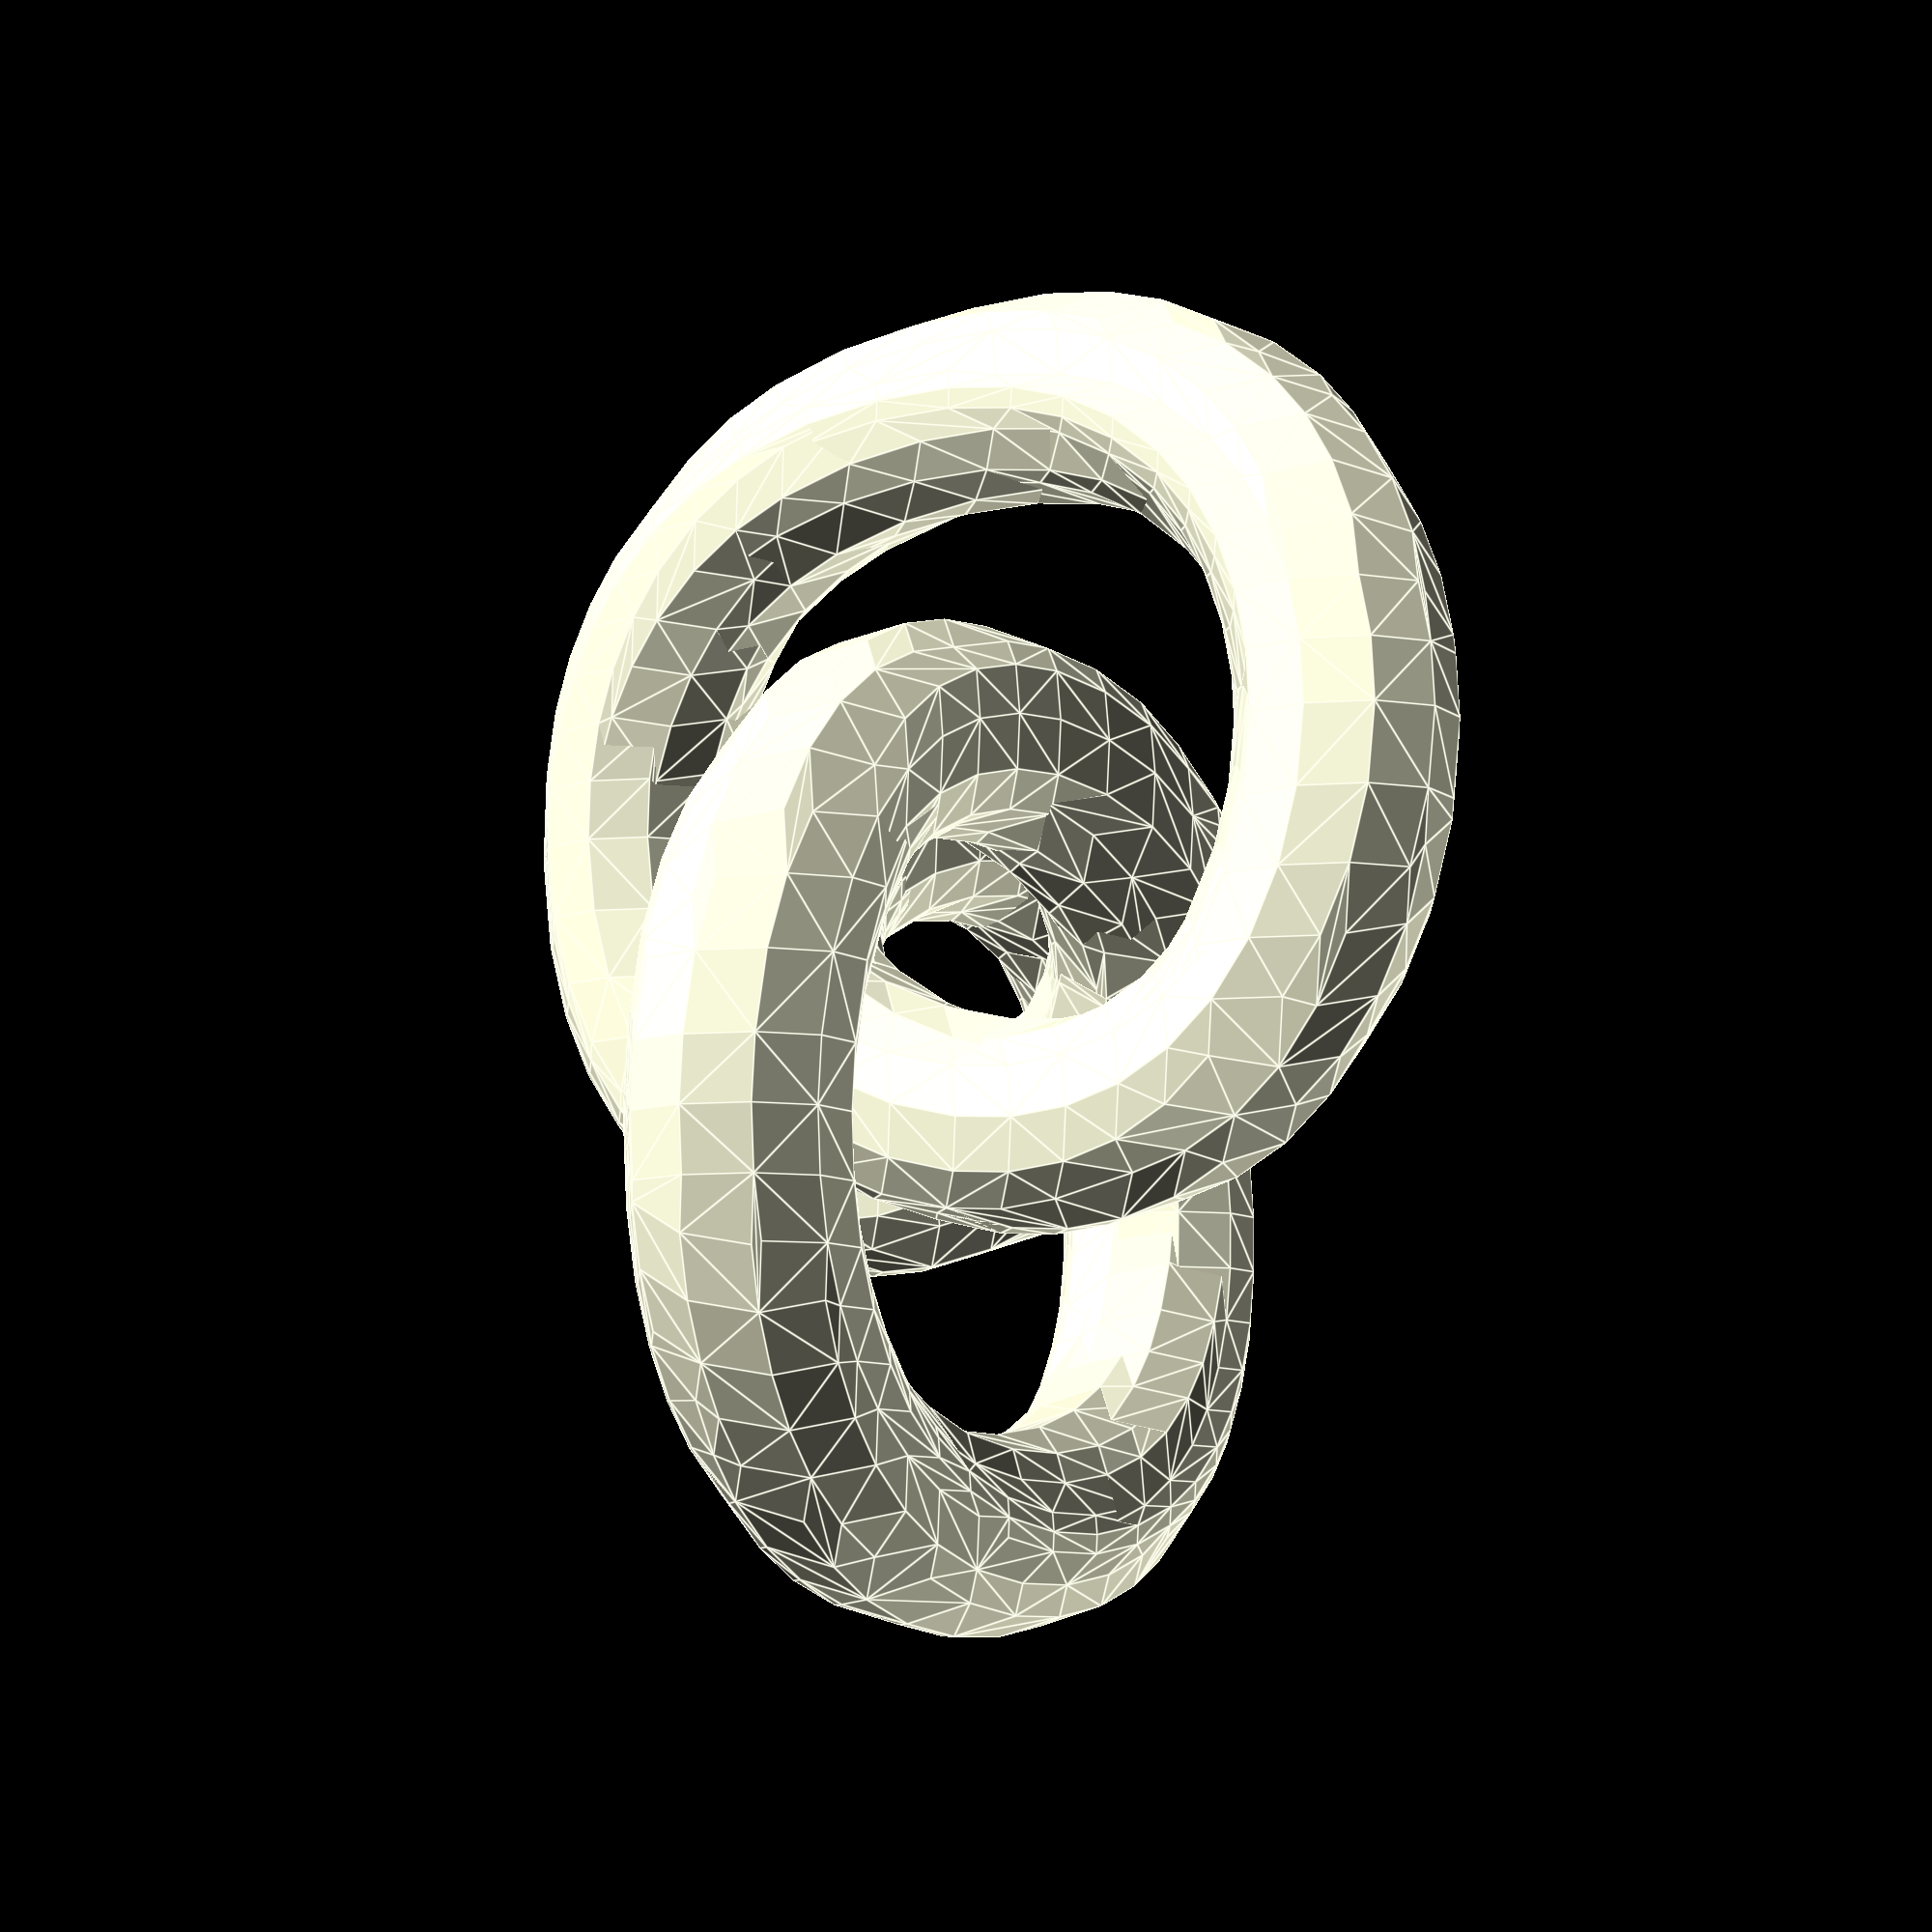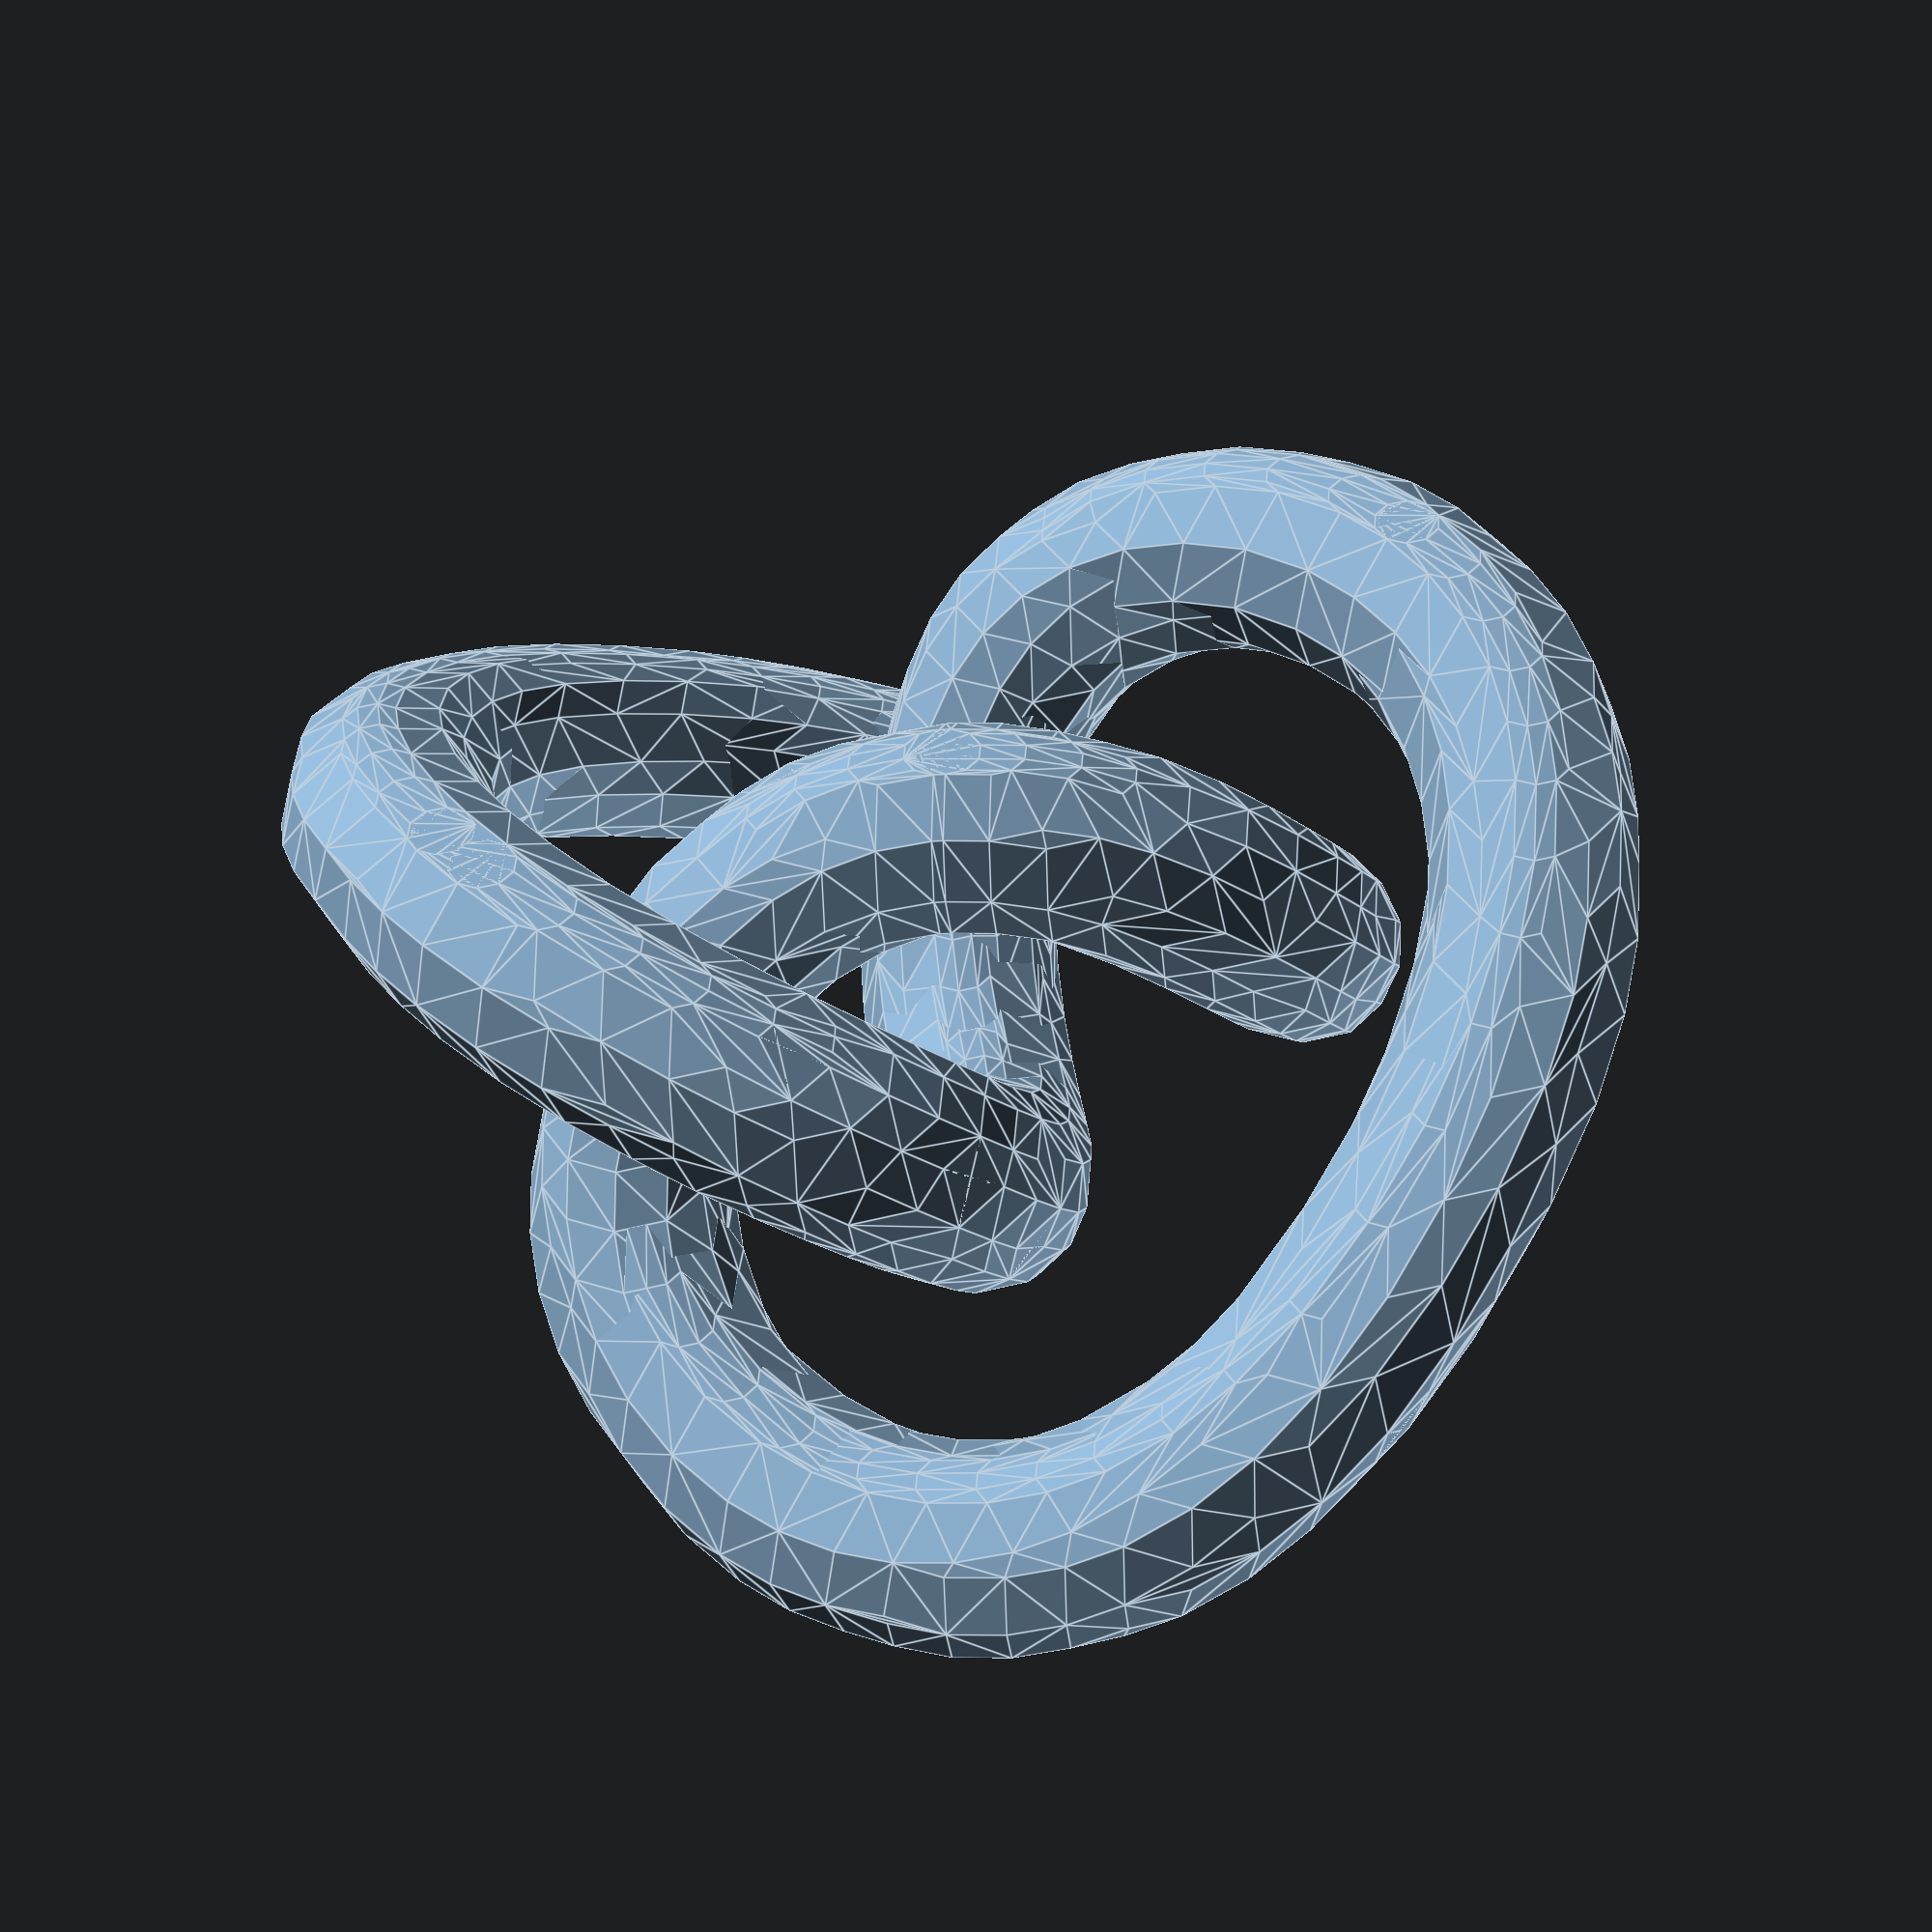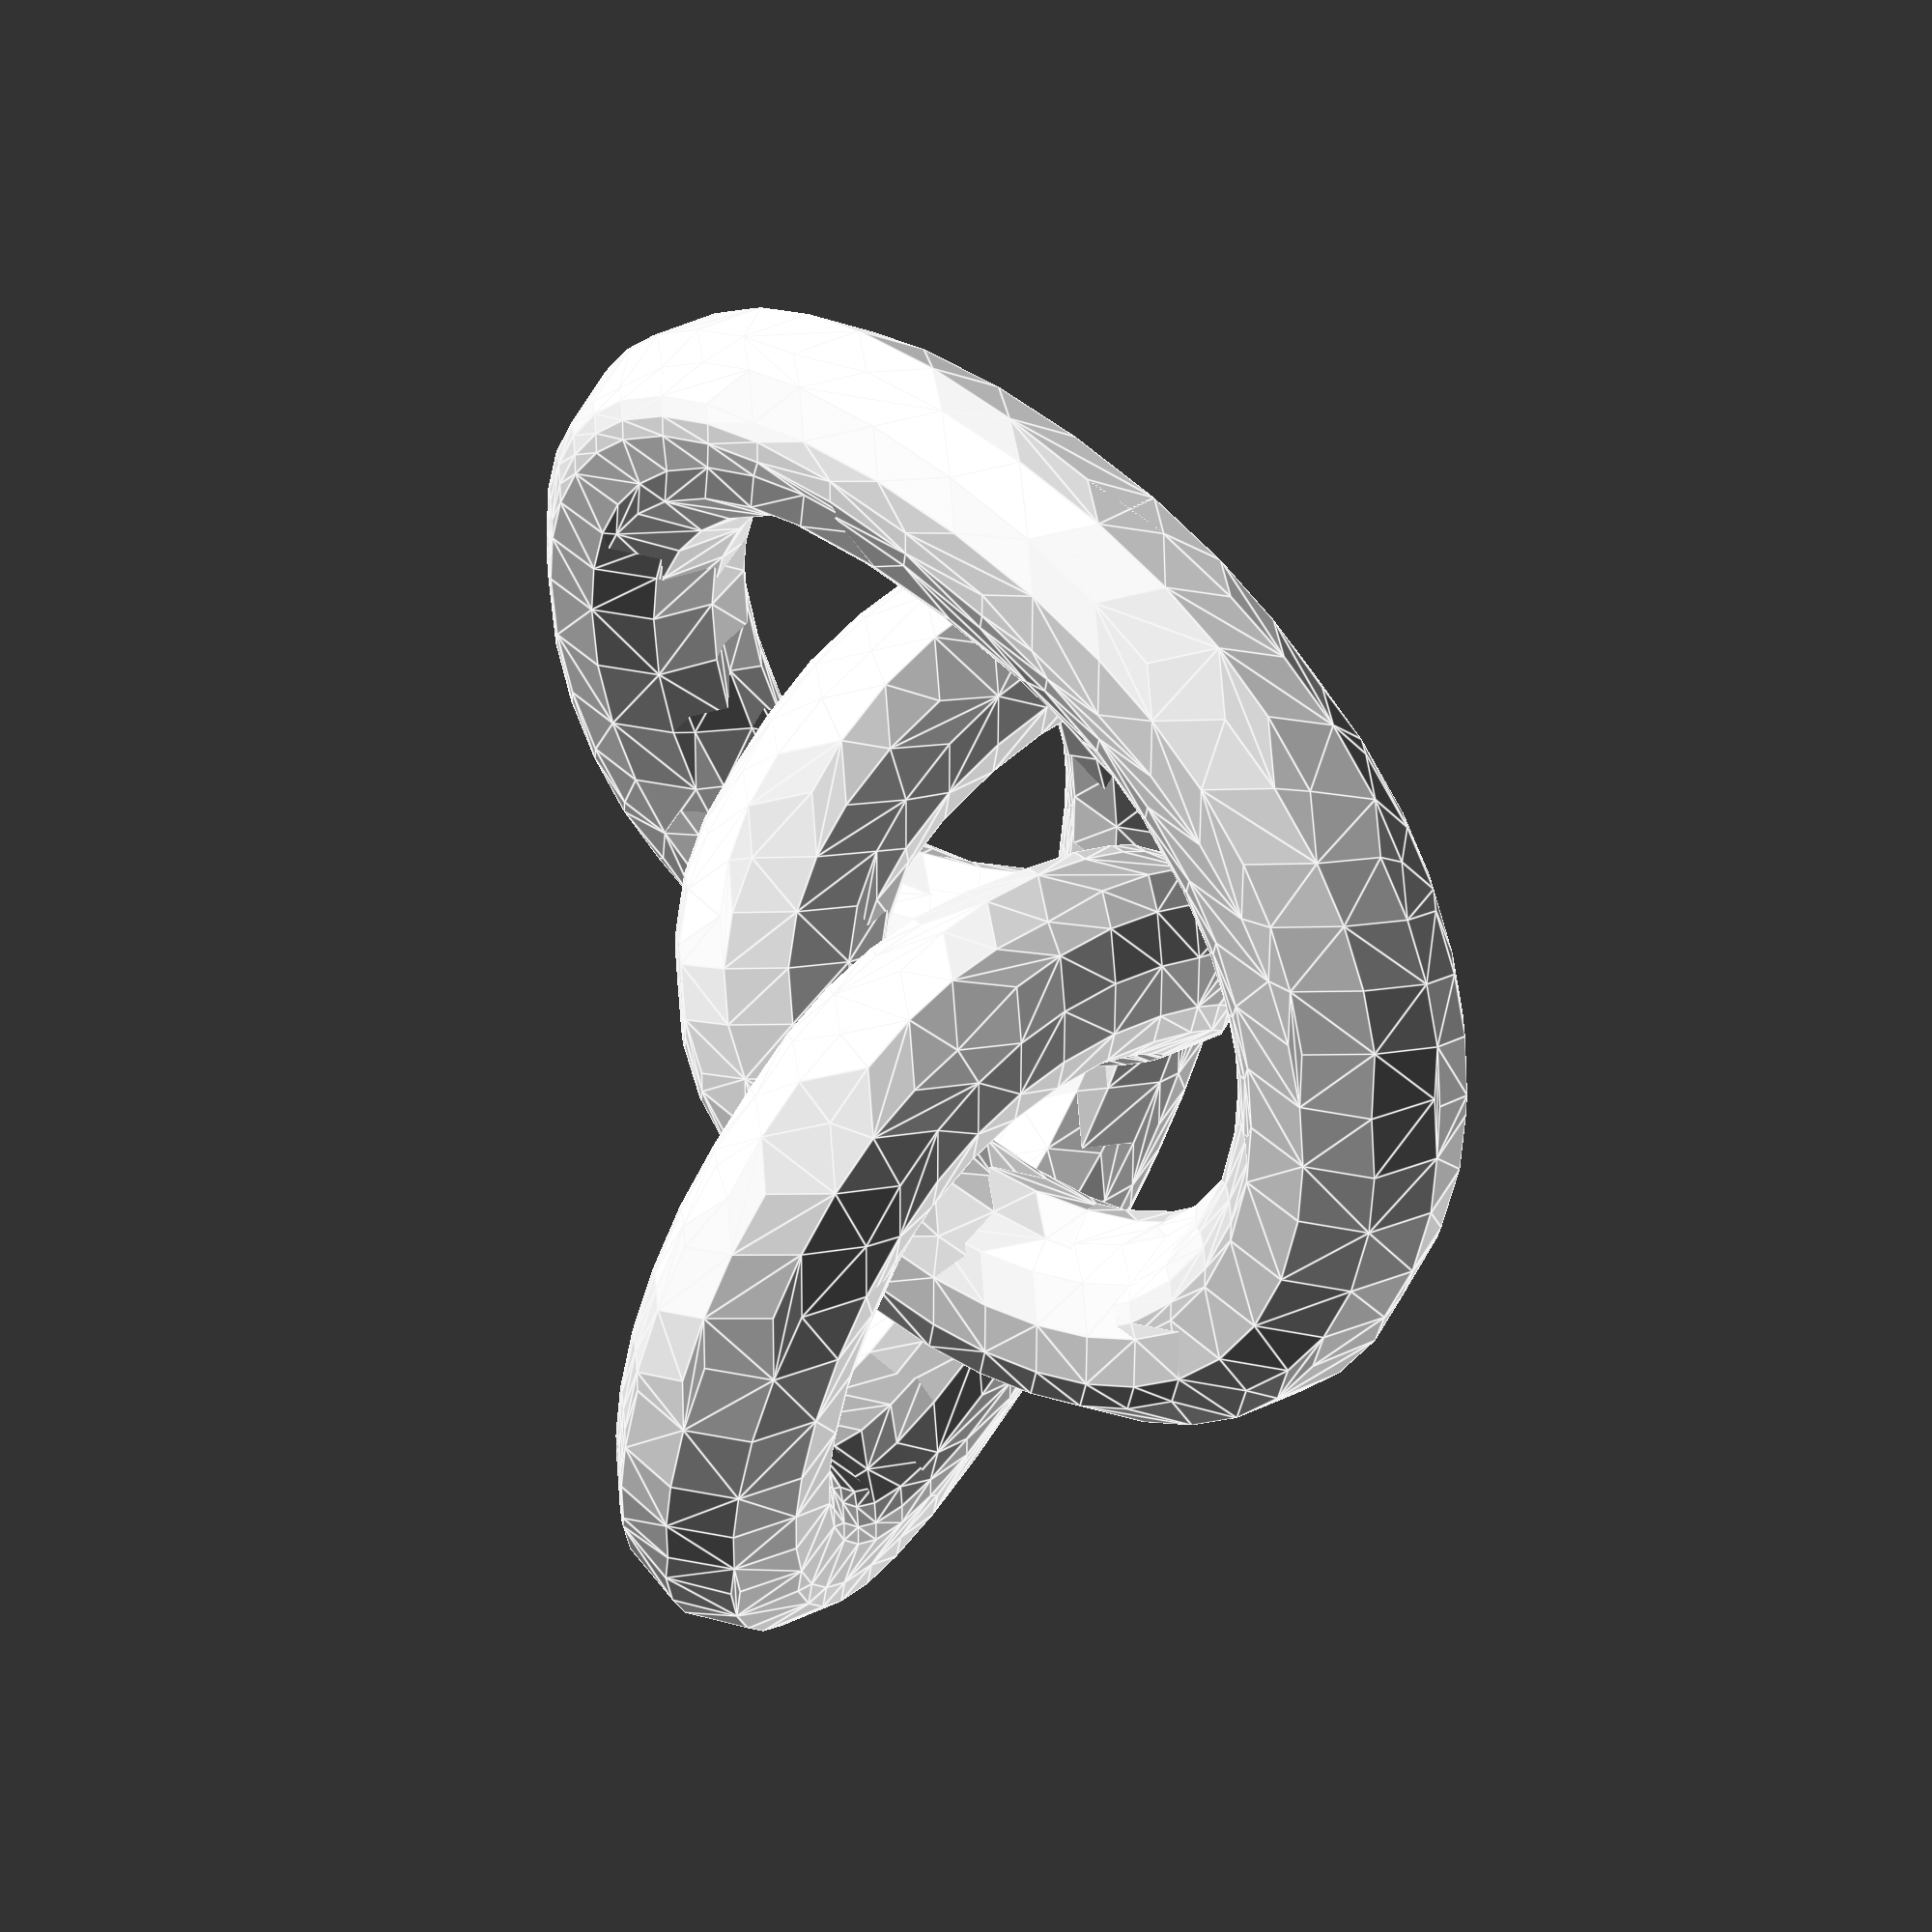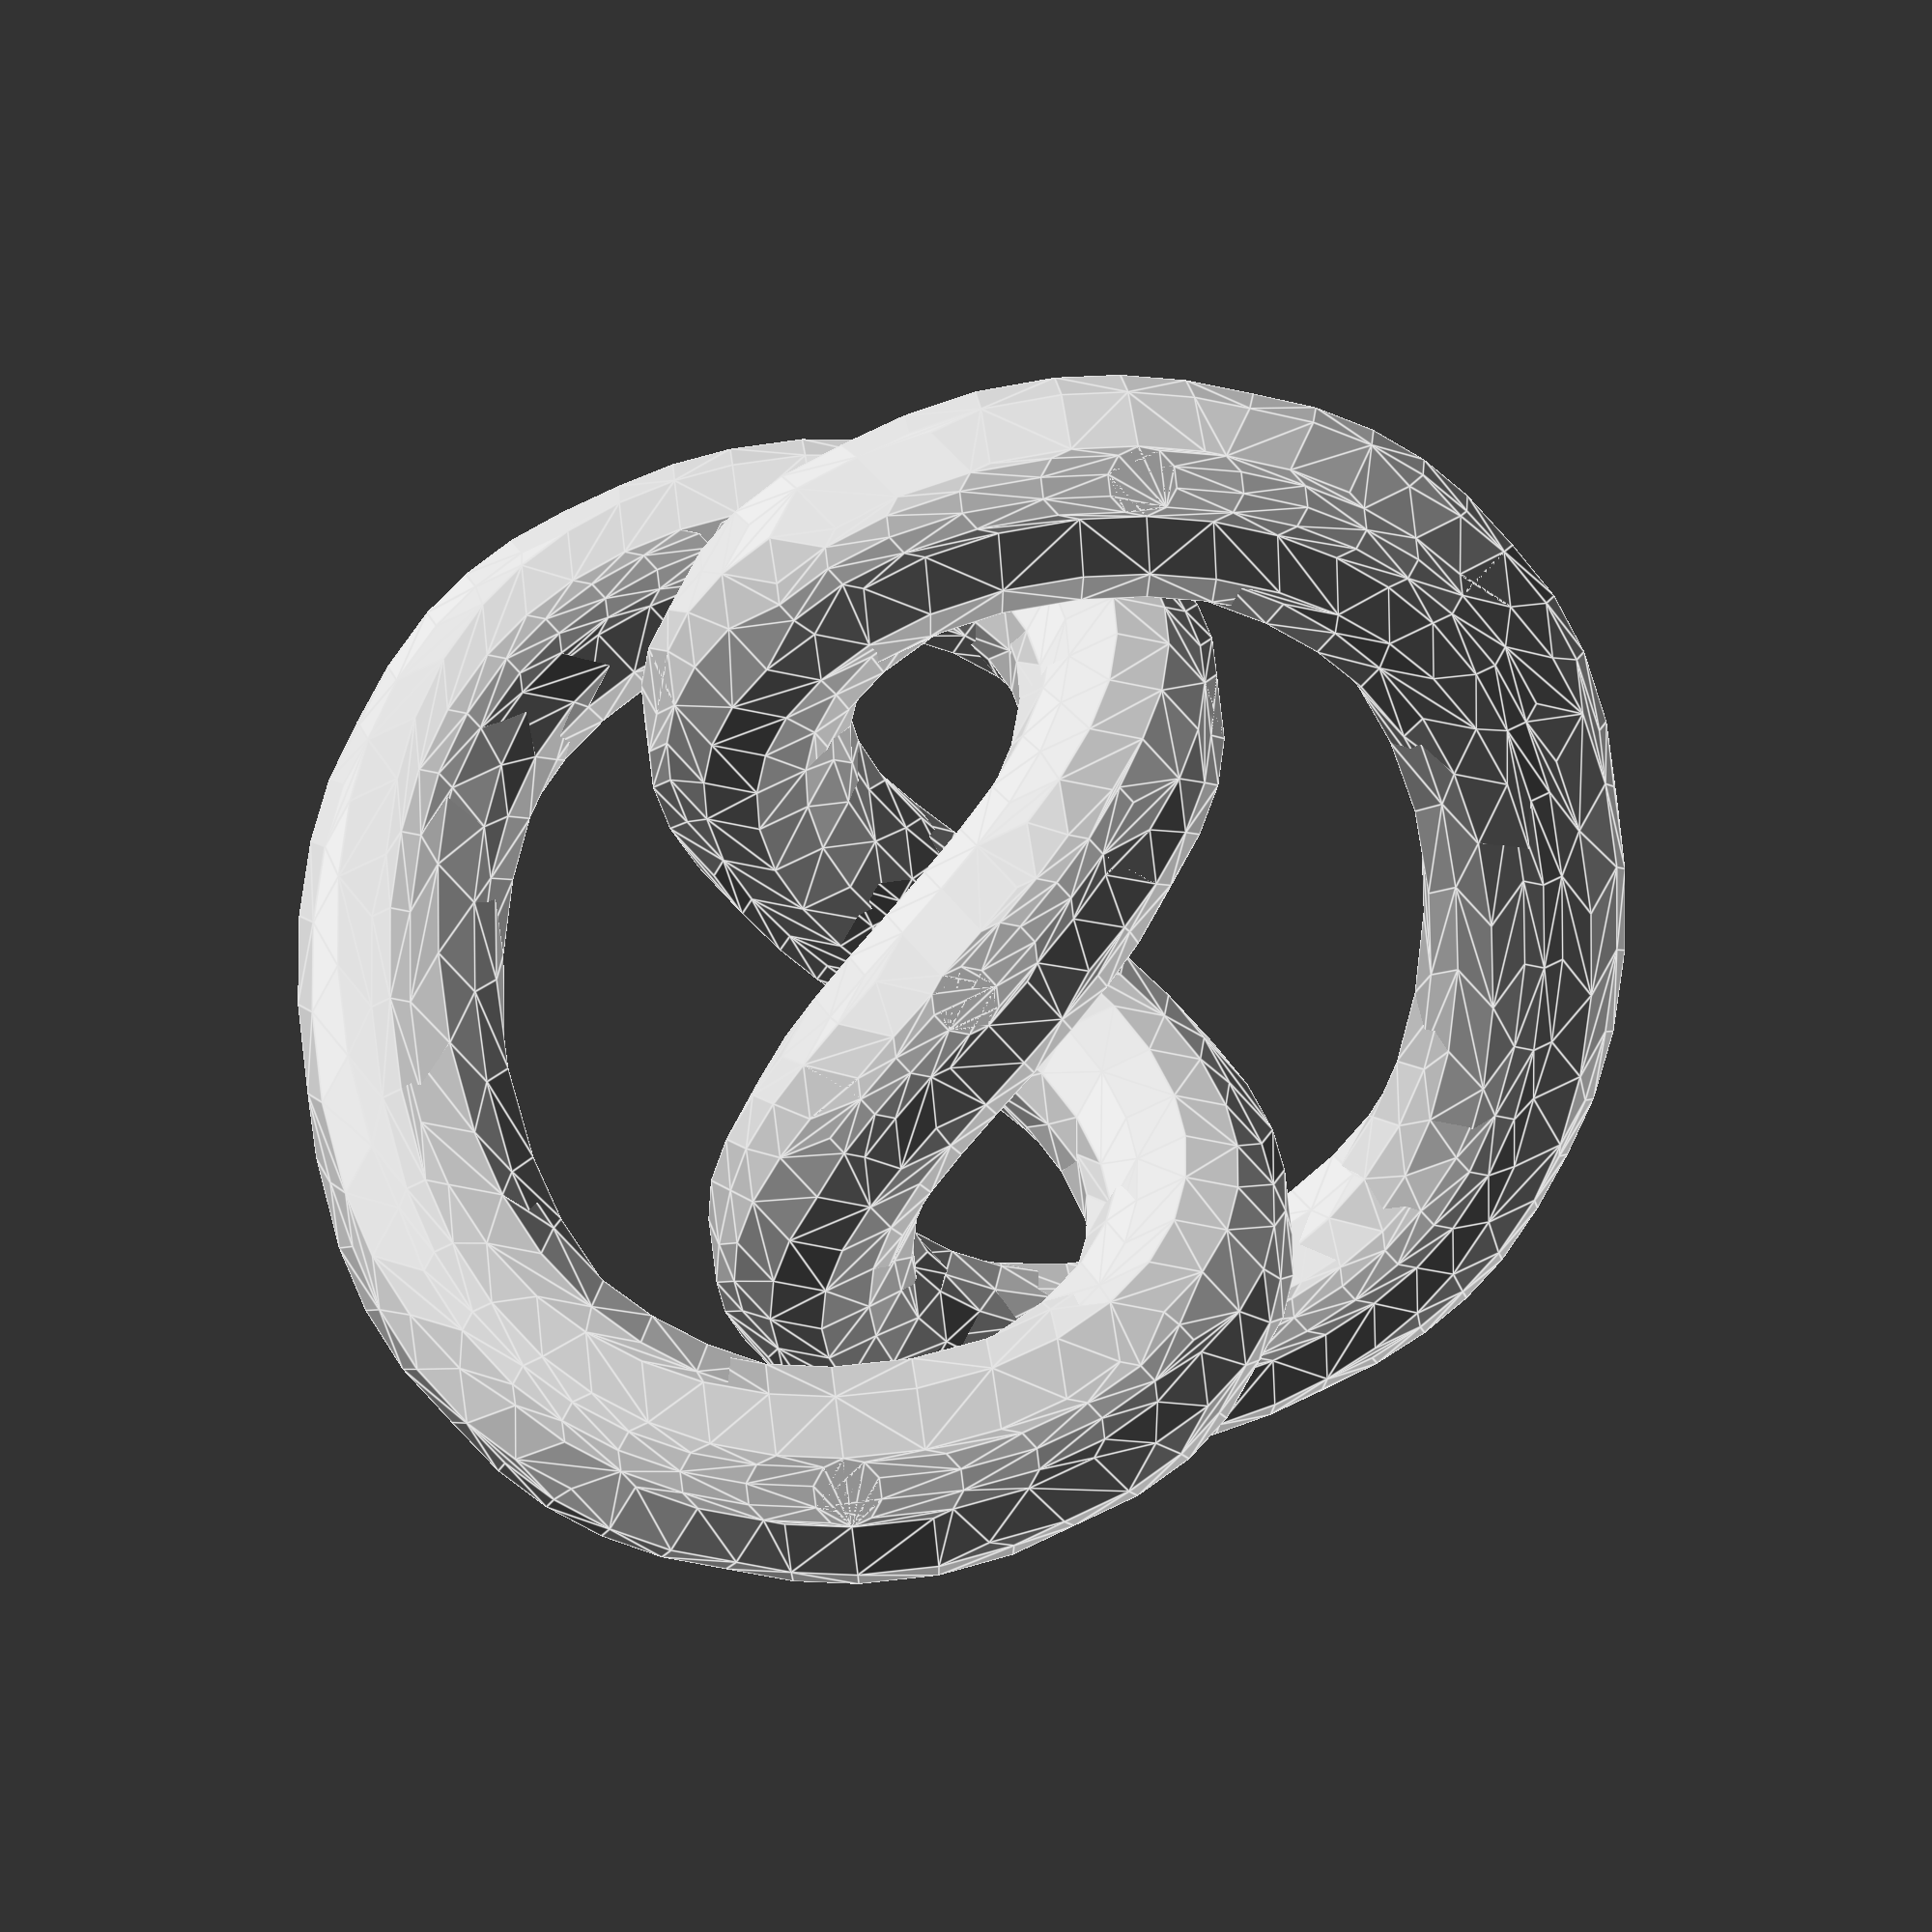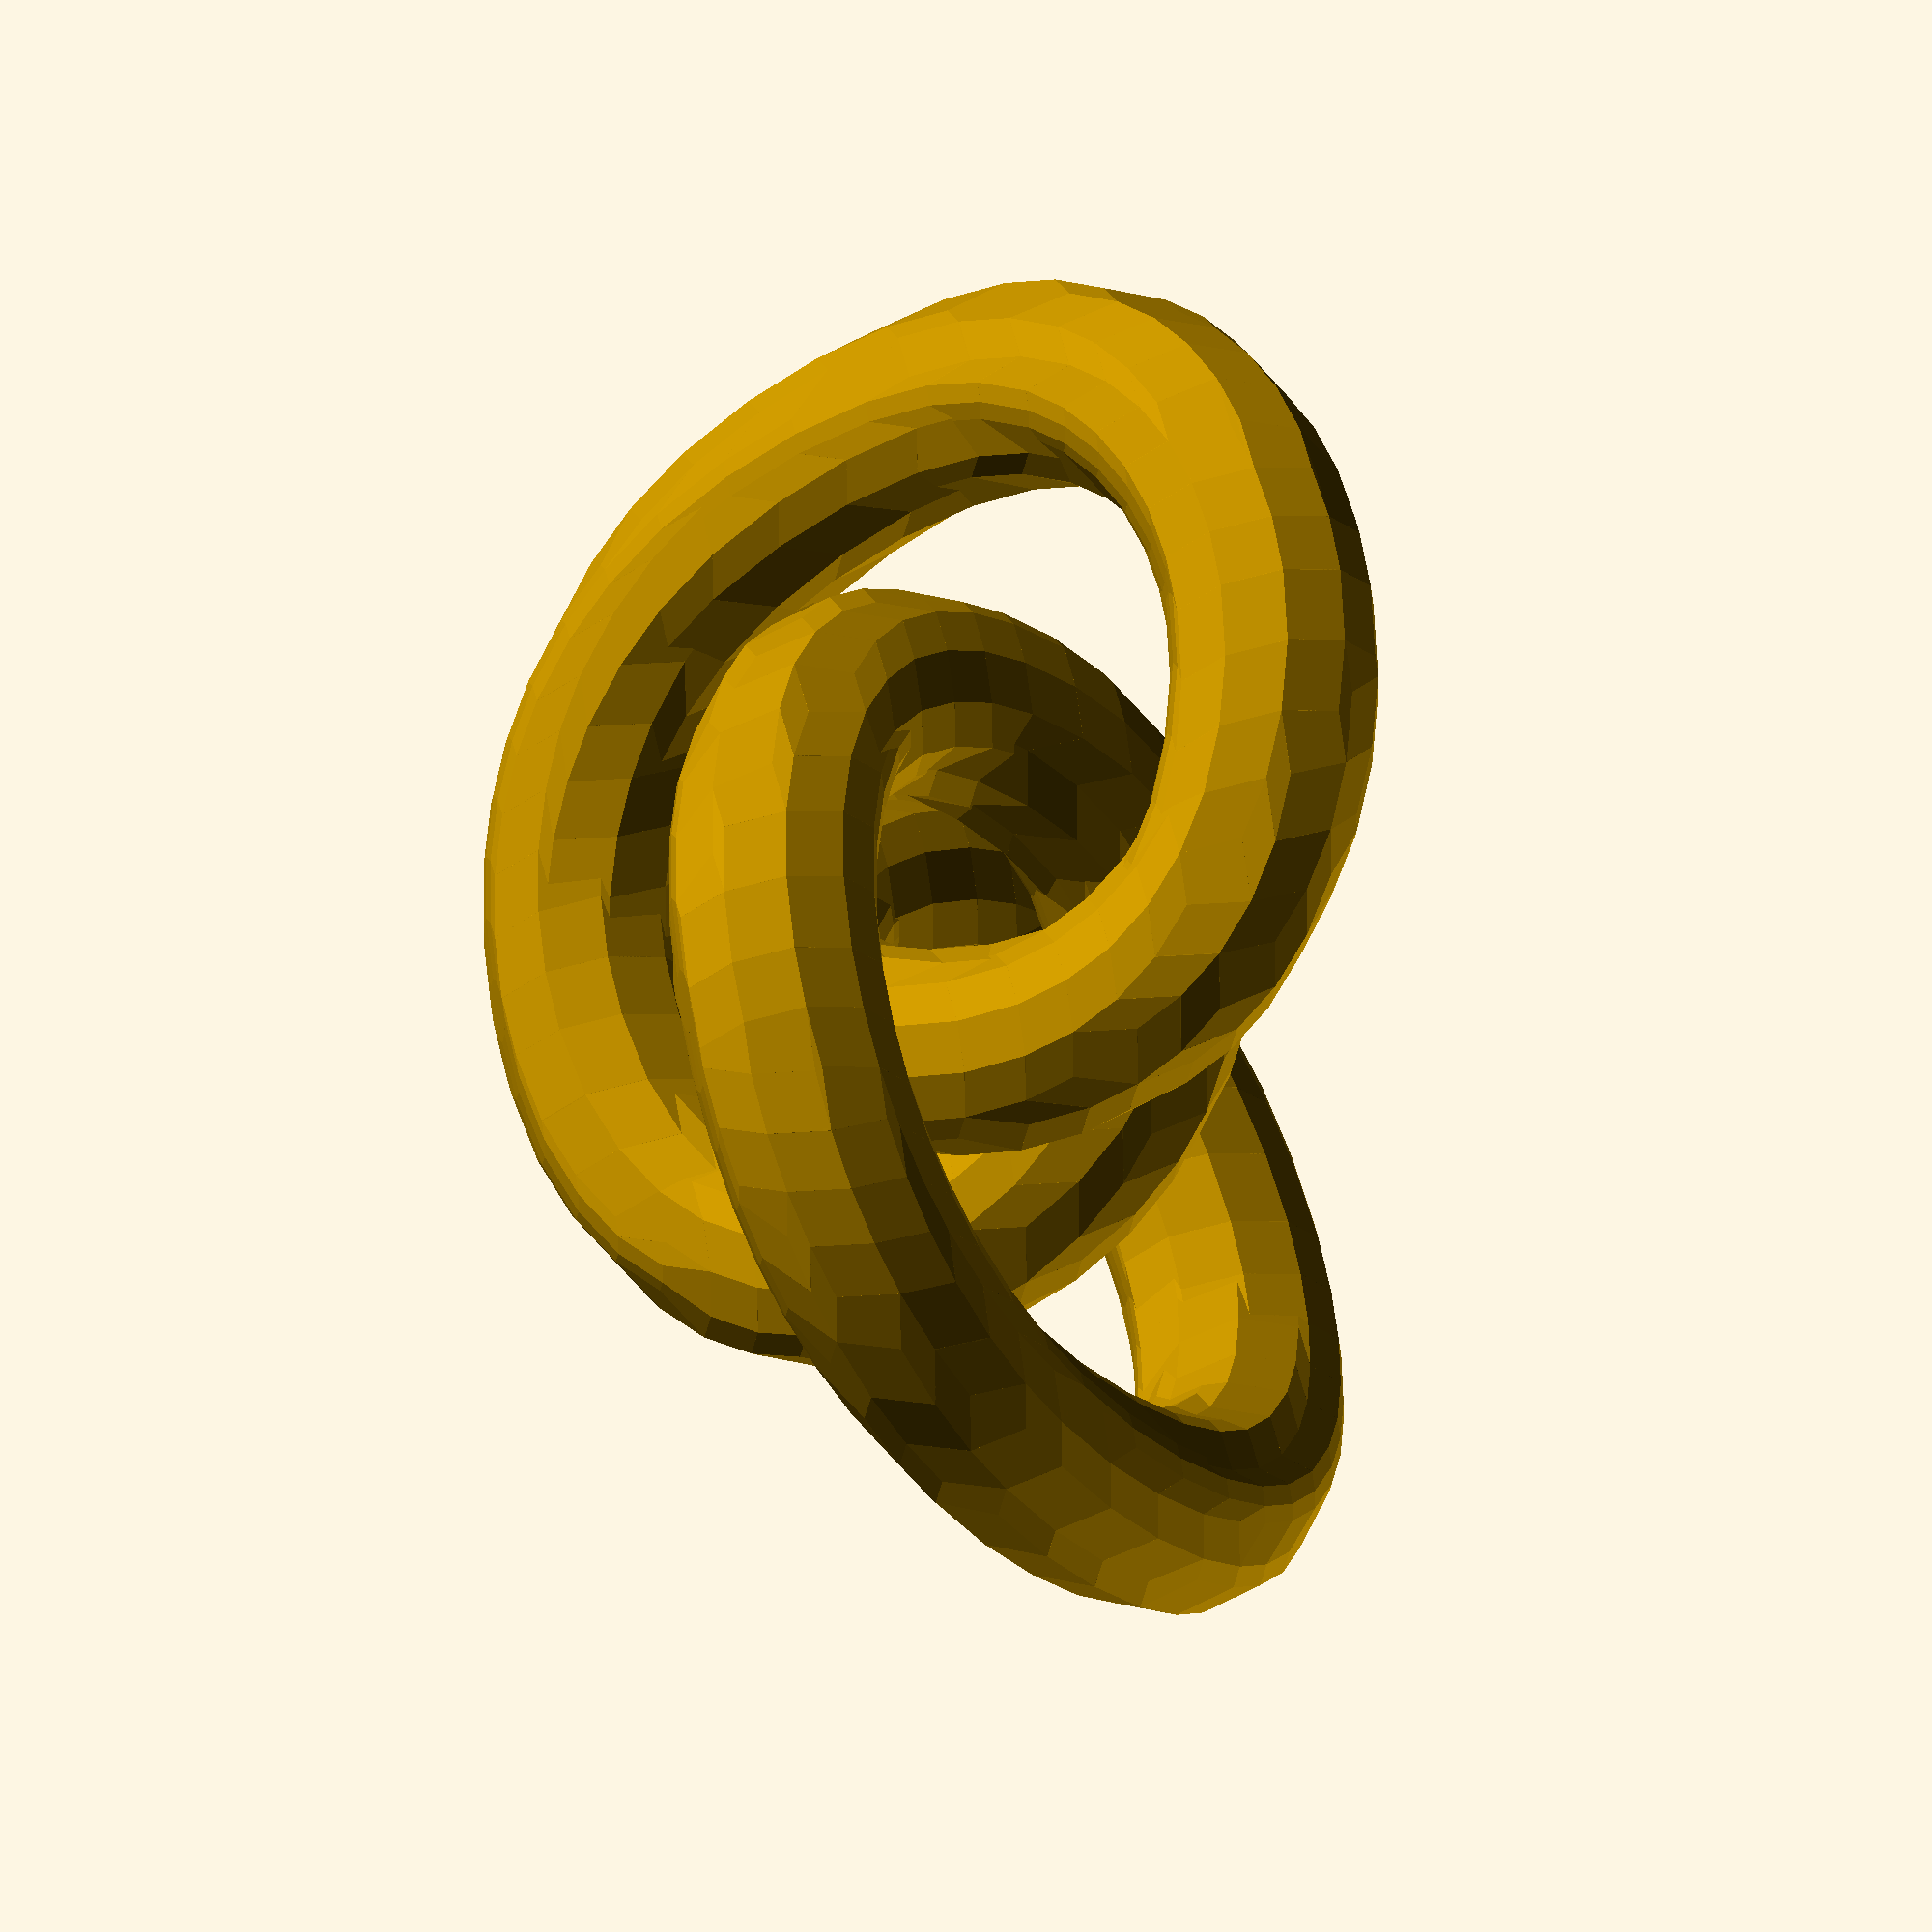
<openscad>
 //% Knot 3_1p (DHF)
 //% process with  doknotscad.d4.1
 //% adjusted with knotadjust.d4.f
 //% shortened with knotshorten.f
// make with infill 80%, support angle 10 deg
r1 = 3;  d1 = 10;
// Path length     19.34*d1
// tube diameter 2*r1, closest approach d1-2*r1
 hull(){
translate(v=[ 0.021*d1,-0.024*d1, 0.542*d1])sphere(r=r1);
translate(v=[ 0.125*d1,-0.140*d1, 0.517*d1])sphere(r=r1);}
 hull(){
translate(v=[ 0.125*d1,-0.140*d1, 0.517*d1])sphere(r=r1);
translate(v=[ 0.230*d1,-0.250*d1, 0.459*d1])sphere(r=r1);}
 hull(){
translate(v=[ 0.230*d1,-0.250*d1, 0.459*d1])sphere(r=r1);
translate(v=[ 0.334*d1,-0.348*d1, 0.372*d1])sphere(r=r1);}
 hull(){
translate(v=[ 0.334*d1,-0.348*d1, 0.372*d1])sphere(r=r1);
translate(v=[ 0.460*d1,-0.444*d1, 0.240*d1])sphere(r=r1);}
 hull(){
translate(v=[ 0.460*d1,-0.444*d1, 0.240*d1])sphere(r=r1);
translate(v=[ 0.586*d1,-0.510*d1, 0.088*d1])sphere(r=r1);}
 hull(){
translate(v=[ 0.586*d1,-0.510*d1, 0.088*d1])sphere(r=r1);
translate(v=[ 0.712*d1,-0.540*d1,-0.070*d1])sphere(r=r1);}
 hull(){
translate(v=[ 0.712*d1,-0.540*d1,-0.070*d1])sphere(r=r1);
translate(v=[ 0.816*d1,-0.535*d1,-0.201*d1])sphere(r=r1);}
 hull(){
translate(v=[ 0.816*d1,-0.535*d1,-0.201*d1])sphere(r=r1);
translate(v=[ 0.918*d1,-0.499*d1,-0.326*d1])sphere(r=r1);}
 hull(){
translate(v=[ 0.918*d1,-0.499*d1,-0.326*d1])sphere(r=r1);
translate(v=[ 1.015*d1,-0.430*d1,-0.443*d1])sphere(r=r1);}
 hull(){
translate(v=[ 1.015*d1,-0.430*d1,-0.443*d1])sphere(r=r1);
translate(v=[ 1.105*d1,-0.325*d1,-0.549*d1])sphere(r=r1);}
 hull(){
translate(v=[ 1.105*d1,-0.325*d1,-0.549*d1])sphere(r=r1);
translate(v=[ 1.183*d1,-0.186*d1,-0.642*d1])sphere(r=r1);}
 hull(){
translate(v=[ 1.183*d1,-0.186*d1,-0.642*d1])sphere(r=r1);
translate(v=[ 1.244*d1,-0.016*d1,-0.718*d1])sphere(r=r1);}
 hull(){
translate(v=[ 1.244*d1,-0.016*d1,-0.718*d1])sphere(r=r1);
translate(v=[ 1.282*d1, 0.181*d1,-0.775*d1])sphere(r=r1);}
 hull(){
translate(v=[ 1.282*d1, 0.181*d1,-0.775*d1])sphere(r=r1);
translate(v=[ 1.292*d1, 0.396*d1,-0.808*d1])sphere(r=r1);}
 hull(){
translate(v=[ 1.292*d1, 0.396*d1,-0.808*d1])sphere(r=r1);
translate(v=[ 1.278*d1, 0.572*d1,-0.817*d1])sphere(r=r1);}
 hull(){
translate(v=[ 1.278*d1, 0.572*d1,-0.817*d1])sphere(r=r1);
translate(v=[ 1.243*d1, 0.747*d1,-0.808*d1])sphere(r=r1);}
 hull(){
translate(v=[ 1.243*d1, 0.747*d1,-0.808*d1])sphere(r=r1);
translate(v=[ 1.187*d1, 0.914*d1,-0.783*d1])sphere(r=r1);}
 hull(){
translate(v=[ 1.187*d1, 0.914*d1,-0.783*d1])sphere(r=r1);
translate(v=[ 1.110*d1, 1.068*d1,-0.741*d1])sphere(r=r1);}
 hull(){
translate(v=[ 1.110*d1, 1.068*d1,-0.741*d1])sphere(r=r1);
translate(v=[ 1.016*d1, 1.204*d1,-0.685*d1])sphere(r=r1);}
 hull(){
translate(v=[ 1.016*d1, 1.204*d1,-0.685*d1])sphere(r=r1);
translate(v=[ 0.907*d1, 1.321*d1,-0.616*d1])sphere(r=r1);}
 hull(){
translate(v=[ 0.907*d1, 1.321*d1,-0.616*d1])sphere(r=r1);
translate(v=[ 0.755*d1, 1.436*d1,-0.516*d1])sphere(r=r1);}
 hull(){
translate(v=[ 0.755*d1, 1.436*d1,-0.516*d1])sphere(r=r1);
translate(v=[ 0.590*d1, 1.520*d1,-0.406*d1])sphere(r=r1);}
 hull(){
translate(v=[ 0.590*d1, 1.520*d1,-0.406*d1])sphere(r=r1);
translate(v=[ 0.385*d1, 1.585*d1,-0.266*d1])sphere(r=r1);}
 hull(){
translate(v=[ 0.385*d1, 1.585*d1,-0.266*d1])sphere(r=r1);
translate(v=[ 0.140*d1, 1.620*d1,-0.097*d1])sphere(r=r1);}
 hull(){
translate(v=[ 0.140*d1, 1.620*d1,-0.097*d1])sphere(r=r1);
translate(v=[-0.105*d1, 1.623*d1, 0.073*d1])sphere(r=r1);}
 hull(){
translate(v=[-0.105*d1, 1.623*d1, 0.073*d1])sphere(r=r1);
translate(v=[-0.350*d1, 1.592*d1, 0.242*d1])sphere(r=r1);}
 hull(){
translate(v=[-0.350*d1, 1.592*d1, 0.242*d1])sphere(r=r1);
translate(v=[-0.556*d1, 1.534*d1, 0.383*d1])sphere(r=r1);}
 hull(){
translate(v=[-0.556*d1, 1.534*d1, 0.383*d1])sphere(r=r1);
translate(v=[-0.723*d1, 1.456*d1, 0.495*d1])sphere(r=r1);}
 hull(){
translate(v=[-0.723*d1, 1.456*d1, 0.495*d1])sphere(r=r1);
translate(v=[-0.878*d1, 1.347*d1, 0.597*d1])sphere(r=r1);}
 hull(){
translate(v=[-0.878*d1, 1.347*d1, 0.597*d1])sphere(r=r1);
translate(v=[-0.990*d1, 1.236*d1, 0.669*d1])sphere(r=r1);}
 hull(){
translate(v=[-0.990*d1, 1.236*d1, 0.669*d1])sphere(r=r1);
translate(v=[-1.088*d1, 1.104*d1, 0.728*d1])sphere(r=r1);}
 hull(){
translate(v=[-1.088*d1, 1.104*d1, 0.728*d1])sphere(r=r1);
translate(v=[-1.169*d1, 0.954*d1, 0.774*d1])sphere(r=r1);}
 hull(){
translate(v=[-1.169*d1, 0.954*d1, 0.774*d1])sphere(r=r1);
translate(v=[-1.231*d1, 0.790*d1, 0.803*d1])sphere(r=r1);}
 hull(){
translate(v=[-1.231*d1, 0.790*d1, 0.803*d1])sphere(r=r1);
translate(v=[-1.271*d1, 0.617*d1, 0.816*d1])sphere(r=r1);}
 hull(){
translate(v=[-1.271*d1, 0.617*d1, 0.816*d1])sphere(r=r1);
translate(v=[-1.291*d1, 0.440*d1, 0.812*d1])sphere(r=r1);}
 hull(){
translate(v=[-1.291*d1, 0.440*d1, 0.812*d1])sphere(r=r1);
translate(v=[-1.286*d1, 0.223*d1, 0.784*d1])sphere(r=r1);}
 hull(){
translate(v=[-1.286*d1, 0.223*d1, 0.784*d1])sphere(r=r1);
translate(v=[-1.253*d1, 0.022*d1, 0.731*d1])sphere(r=r1);}
 hull(){
translate(v=[-1.253*d1, 0.022*d1, 0.731*d1])sphere(r=r1);
translate(v=[-1.196*d1,-0.155*d1, 0.659*d1])sphere(r=r1);}
 hull(){
translate(v=[-1.196*d1,-0.155*d1, 0.659*d1])sphere(r=r1);
translate(v=[-1.121*d1,-0.300*d1, 0.569*d1])sphere(r=r1);}
 hull(){
translate(v=[-1.121*d1,-0.300*d1, 0.569*d1])sphere(r=r1);
translate(v=[-1.034*d1,-0.412*d1, 0.465*d1])sphere(r=r1);}
 hull(){
translate(v=[-1.034*d1,-0.412*d1, 0.465*d1])sphere(r=r1);
translate(v=[-0.938*d1,-0.488*d1, 0.350*d1])sphere(r=r1);}
 hull(){
translate(v=[-0.938*d1,-0.488*d1, 0.350*d1])sphere(r=r1);
translate(v=[-0.837*d1,-0.530*d1, 0.226*d1])sphere(r=r1);}
 hull(){
translate(v=[-0.837*d1,-0.530*d1, 0.226*d1])sphere(r=r1);
translate(v=[-0.733*d1,-0.541*d1, 0.096*d1])sphere(r=r1);}
 hull(){
translate(v=[-0.733*d1,-0.541*d1, 0.096*d1])sphere(r=r1);
translate(v=[-0.607*d1,-0.517*d1,-0.062*d1])sphere(r=r1);}
 hull(){
translate(v=[-0.607*d1,-0.517*d1,-0.062*d1])sphere(r=r1);
translate(v=[-0.481*d1,-0.457*d1,-0.216*d1])sphere(r=r1);}
 hull(){
translate(v=[-0.481*d1,-0.457*d1,-0.216*d1])sphere(r=r1);
translate(v=[-0.355*d1,-0.366*d1,-0.352*d1])sphere(r=r1);}
 hull(){
translate(v=[-0.355*d1,-0.366*d1,-0.352*d1])sphere(r=r1);
translate(v=[-0.251*d1,-0.271*d1,-0.444*d1])sphere(r=r1);}
 hull(){
translate(v=[-0.251*d1,-0.271*d1,-0.444*d1])sphere(r=r1);
translate(v=[-0.146*d1,-0.163*d1,-0.508*d1])sphere(r=r1);}
 hull(){
translate(v=[-0.146*d1,-0.163*d1,-0.508*d1])sphere(r=r1);
translate(v=[-0.042*d1,-0.047*d1,-0.540*d1])sphere(r=r1);}
 hull(){
translate(v=[-0.042*d1,-0.047*d1,-0.540*d1])sphere(r=r1);
translate(v=[ 0.063*d1, 0.071*d1,-0.536*d1])sphere(r=r1);}
 hull(){
translate(v=[ 0.063*d1, 0.071*d1,-0.536*d1])sphere(r=r1);
translate(v=[ 0.167*d1, 0.185*d1,-0.497*d1])sphere(r=r1);}
 hull(){
translate(v=[ 0.167*d1, 0.185*d1,-0.497*d1])sphere(r=r1);
translate(v=[ 0.271*d1, 0.291*d1,-0.427*d1])sphere(r=r1);}
 hull(){
translate(v=[ 0.271*d1, 0.291*d1,-0.427*d1])sphere(r=r1);
translate(v=[ 0.397*d1, 0.399*d1,-0.309*d1])sphere(r=r1);}
 hull(){
translate(v=[ 0.397*d1, 0.399*d1,-0.309*d1])sphere(r=r1);
translate(v=[ 0.523*d1, 0.481*d1,-0.166*d1])sphere(r=r1);}
 hull(){
translate(v=[ 0.523*d1, 0.481*d1,-0.166*d1])sphere(r=r1);
translate(v=[ 0.649*d1, 0.530*d1,-0.009*d1])sphere(r=r1);}
 hull(){
translate(v=[ 0.649*d1, 0.530*d1,-0.009*d1])sphere(r=r1);
translate(v=[ 0.754*d1, 0.542*d1, 0.123*d1])sphere(r=r1);}
 hull(){
translate(v=[ 0.754*d1, 0.542*d1, 0.123*d1])sphere(r=r1);
translate(v=[ 0.857*d1, 0.524*d1, 0.252*d1])sphere(r=r1);}
 hull(){
translate(v=[ 0.857*d1, 0.524*d1, 0.252*d1])sphere(r=r1);
translate(v=[ 0.957*d1, 0.475*d1, 0.374*d1])sphere(r=r1);}
 hull(){
translate(v=[ 0.957*d1, 0.475*d1, 0.374*d1])sphere(r=r1);
translate(v=[ 1.052*d1, 0.392*d1, 0.487*d1])sphere(r=r1);}
 hull(){
translate(v=[ 1.052*d1, 0.392*d1, 0.487*d1])sphere(r=r1);
translate(v=[ 1.138*d1, 0.274*d1, 0.588*d1])sphere(r=r1);}
 hull(){
translate(v=[ 1.138*d1, 0.274*d1, 0.588*d1])sphere(r=r1);
translate(v=[ 1.209*d1, 0.122*d1, 0.675*d1])sphere(r=r1);}
 hull(){
translate(v=[ 1.209*d1, 0.122*d1, 0.675*d1])sphere(r=r1);
translate(v=[ 1.262*d1,-0.061*d1, 0.744*d1])sphere(r=r1);}
 hull(){
translate(v=[ 1.262*d1,-0.061*d1, 0.744*d1])sphere(r=r1);
translate(v=[ 1.290*d1,-0.266*d1, 0.791*d1])sphere(r=r1);}
 hull(){
translate(v=[ 1.290*d1,-0.266*d1, 0.791*d1])sphere(r=r1);
translate(v=[ 1.288*d1,-0.484*d1, 0.815*d1])sphere(r=r1);}
 hull(){
translate(v=[ 1.288*d1,-0.484*d1, 0.815*d1])sphere(r=r1);
translate(v=[ 1.263*d1,-0.661*d1, 0.815*d1])sphere(r=r1);}
 hull(){
translate(v=[ 1.263*d1,-0.661*d1, 0.815*d1])sphere(r=r1);
translate(v=[ 1.217*d1,-0.832*d1, 0.798*d1])sphere(r=r1);}
 hull(){
translate(v=[ 1.217*d1,-0.832*d1, 0.798*d1])sphere(r=r1);
translate(v=[ 1.151*d1,-0.993*d1, 0.764*d1])sphere(r=r1);}
 hull(){
translate(v=[ 1.151*d1,-0.993*d1, 0.764*d1])sphere(r=r1);
translate(v=[ 1.065*d1,-1.139*d1, 0.715*d1])sphere(r=r1);}
 hull(){
translate(v=[ 1.065*d1,-1.139*d1, 0.715*d1])sphere(r=r1);
translate(v=[ 0.963*d1,-1.265*d1, 0.652*d1])sphere(r=r1);}
 hull(){
translate(v=[ 0.963*d1,-1.265*d1, 0.652*d1])sphere(r=r1);
translate(v=[ 0.818*d1,-1.394*d1, 0.558*d1])sphere(r=r1);}
 hull(){
translate(v=[ 0.818*d1,-1.394*d1, 0.558*d1])sphere(r=r1);
translate(v=[ 0.657*d1,-1.491*d1, 0.451*d1])sphere(r=r1);}
 hull(){
translate(v=[ 0.657*d1,-1.491*d1, 0.451*d1])sphere(r=r1);
translate(v=[ 0.488*d1,-1.557*d1, 0.337*d1])sphere(r=r1);}
 hull(){
translate(v=[ 0.488*d1,-1.557*d1, 0.337*d1])sphere(r=r1);
translate(v=[ 0.280*d1,-1.605*d1, 0.194*d1])sphere(r=r1);}
 hull(){
translate(v=[ 0.280*d1,-1.605*d1, 0.194*d1])sphere(r=r1);
translate(v=[ 0.035*d1,-1.625*d1, 0.024*d1])sphere(r=r1);}
 hull(){
translate(v=[ 0.035*d1,-1.625*d1, 0.024*d1])sphere(r=r1);
translate(v=[-0.210*d1,-1.614*d1,-0.146*d1])sphere(r=r1);}
 hull(){
translate(v=[-0.210*d1,-1.614*d1,-0.146*d1])sphere(r=r1);
translate(v=[-0.454*d1,-1.567*d1,-0.313*d1])sphere(r=r1);}
 hull(){
translate(v=[-0.454*d1,-1.567*d1,-0.313*d1])sphere(r=r1);
translate(v=[-0.624*d1,-1.506*d1,-0.429*d1])sphere(r=r1);}
 hull(){
translate(v=[-0.624*d1,-1.506*d1,-0.429*d1])sphere(r=r1);
translate(v=[-0.786*d1,-1.416*d1,-0.537*d1])sphere(r=r1);}
 hull(){
translate(v=[-0.786*d1,-1.416*d1,-0.537*d1])sphere(r=r1);
translate(v=[-0.936*d1,-1.294*d1,-0.634*d1])sphere(r=r1);}
 hull(){
translate(v=[-0.936*d1,-1.294*d1,-0.634*d1])sphere(r=r1);
translate(v=[-1.041*d1,-1.172*d1,-0.700*d1])sphere(r=r1);}
 hull(){
translate(v=[-1.041*d1,-1.172*d1,-0.700*d1])sphere(r=r1);
translate(v=[-1.131*d1,-1.031*d1,-0.753*d1])sphere(r=r1);}
 hull(){
translate(v=[-1.131*d1,-1.031*d1,-0.753*d1])sphere(r=r1);
translate(v=[-1.203*d1,-0.874*d1,-0.791*d1])sphere(r=r1);}
 hull(){
translate(v=[-1.203*d1,-0.874*d1,-0.791*d1])sphere(r=r1);
translate(v=[-1.254*d1,-0.704*d1,-0.812*d1])sphere(r=r1);}
 hull(){
translate(v=[-1.254*d1,-0.704*d1,-0.812*d1])sphere(r=r1);
translate(v=[-1.284*d1,-0.528*d1,-0.816*d1])sphere(r=r1);}
 hull(){
translate(v=[-1.284*d1,-0.528*d1,-0.816*d1])sphere(r=r1);
translate(v=[-1.292*d1,-0.309*d1,-0.798*d1])sphere(r=r1);}
 hull(){
translate(v=[-1.292*d1,-0.309*d1,-0.798*d1])sphere(r=r1);
translate(v=[-1.270*d1,-0.100*d1,-0.755*d1])sphere(r=r1);}
 hull(){
translate(v=[-1.270*d1,-0.100*d1,-0.755*d1])sphere(r=r1);
translate(v=[-1.222*d1, 0.087*d1,-0.690*d1])sphere(r=r1);}
 hull(){
translate(v=[-1.222*d1, 0.087*d1,-0.690*d1])sphere(r=r1);
translate(v=[-1.153*d1, 0.246*d1,-0.607*d1])sphere(r=r1);}
 hull(){
translate(v=[-1.153*d1, 0.246*d1,-0.607*d1])sphere(r=r1);
translate(v=[-1.070*d1, 0.371*d1,-0.508*d1])sphere(r=r1);}
 hull(){
translate(v=[-1.070*d1, 0.371*d1,-0.508*d1])sphere(r=r1);
translate(v=[-0.977*d1, 0.462*d1,-0.398*d1])sphere(r=r1);}
 hull(){
translate(v=[-0.977*d1, 0.462*d1,-0.398*d1])sphere(r=r1);
translate(v=[-0.877*d1, 0.517*d1,-0.277*d1])sphere(r=r1);}
 hull(){
translate(v=[-0.877*d1, 0.517*d1,-0.277*d1])sphere(r=r1);
translate(v=[-0.775*d1, 0.541*d1,-0.149*d1])sphere(r=r1);}
 hull(){
translate(v=[-0.775*d1, 0.541*d1,-0.149*d1])sphere(r=r1);
translate(v=[-0.670*d1, 0.534*d1,-0.017*d1])sphere(r=r1);}
 hull(){
translate(v=[-0.670*d1, 0.534*d1,-0.017*d1])sphere(r=r1);
translate(v=[-0.544*d1, 0.491*d1, 0.140*d1])sphere(r=r1);}
 hull(){
translate(v=[-0.544*d1, 0.491*d1, 0.140*d1])sphere(r=r1);
translate(v=[-0.418*d1, 0.415*d1, 0.287*d1])sphere(r=r1);}
 hull(){
translate(v=[-0.418*d1, 0.415*d1, 0.287*d1])sphere(r=r1);
translate(v=[-0.292*d1, 0.311*d1, 0.410*d1])sphere(r=r1);}
 hull(){
translate(v=[-0.292*d1, 0.311*d1, 0.410*d1])sphere(r=r1);
translate(v=[-0.188*d1, 0.207*d1, 0.486*d1])sphere(r=r1);}
 hull(){
translate(v=[-0.188*d1, 0.207*d1, 0.486*d1])sphere(r=r1);
translate(v=[-0.083*d1, 0.094*d1, 0.531*d1])sphere(r=r1);}
 hull(){
translate(v=[-0.083*d1, 0.094*d1, 0.531*d1])sphere(r=r1);
translate(v=[ 0.000*d1, 0.000*d1, 0.542*d1])sphere(r=r1);}
 hull(){
translate(v=[ 0.000*d1, 0.000*d1, 0.542*d1])sphere(r=r1);
translate(v=[ 0.021*d1,-0.024*d1, 0.542*d1])sphere(r=r1);}

</openscad>
<views>
elev=183.6 azim=4.4 roll=279.5 proj=p view=edges
elev=225.6 azim=310.6 roll=176.5 proj=p view=edges
elev=157.4 azim=339.1 roll=278.2 proj=p view=edges
elev=176.8 azim=97.0 roll=2.7 proj=p view=edges
elev=327.0 azim=56.1 roll=256.8 proj=o view=wireframe
</views>
